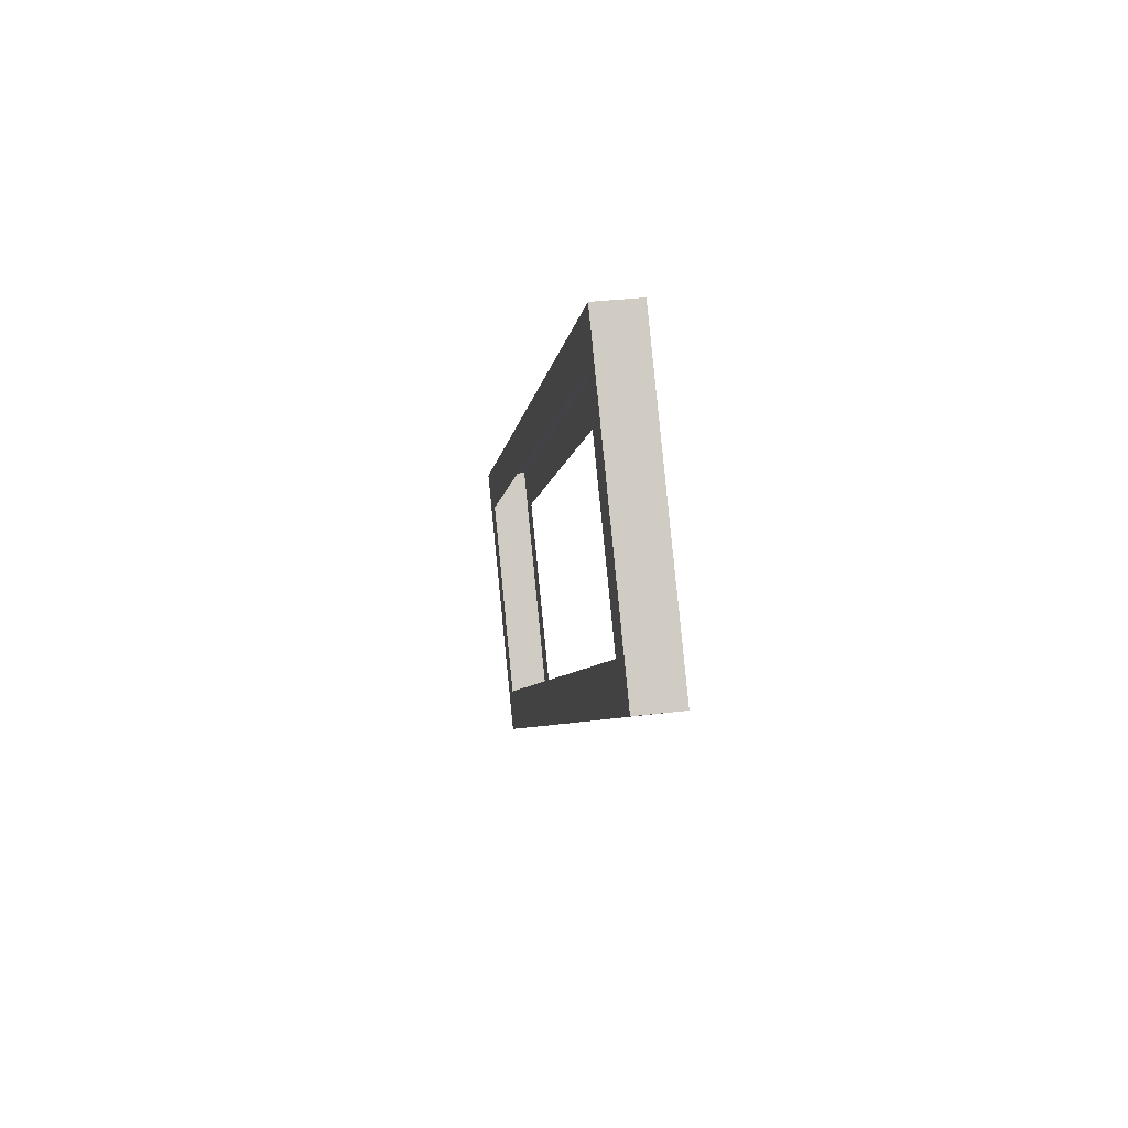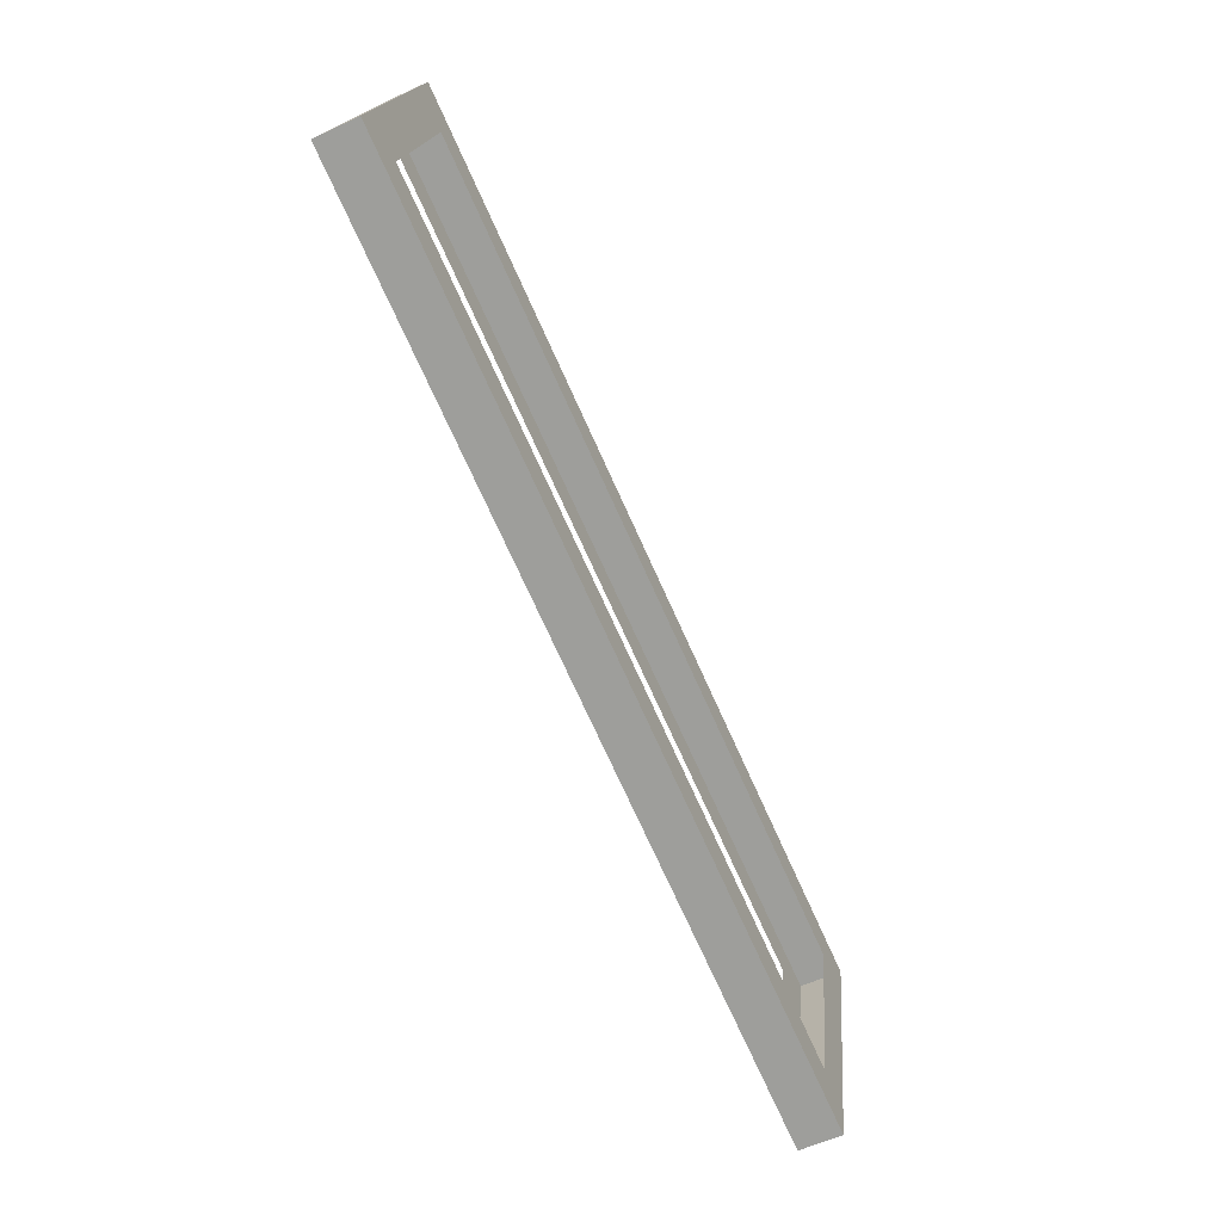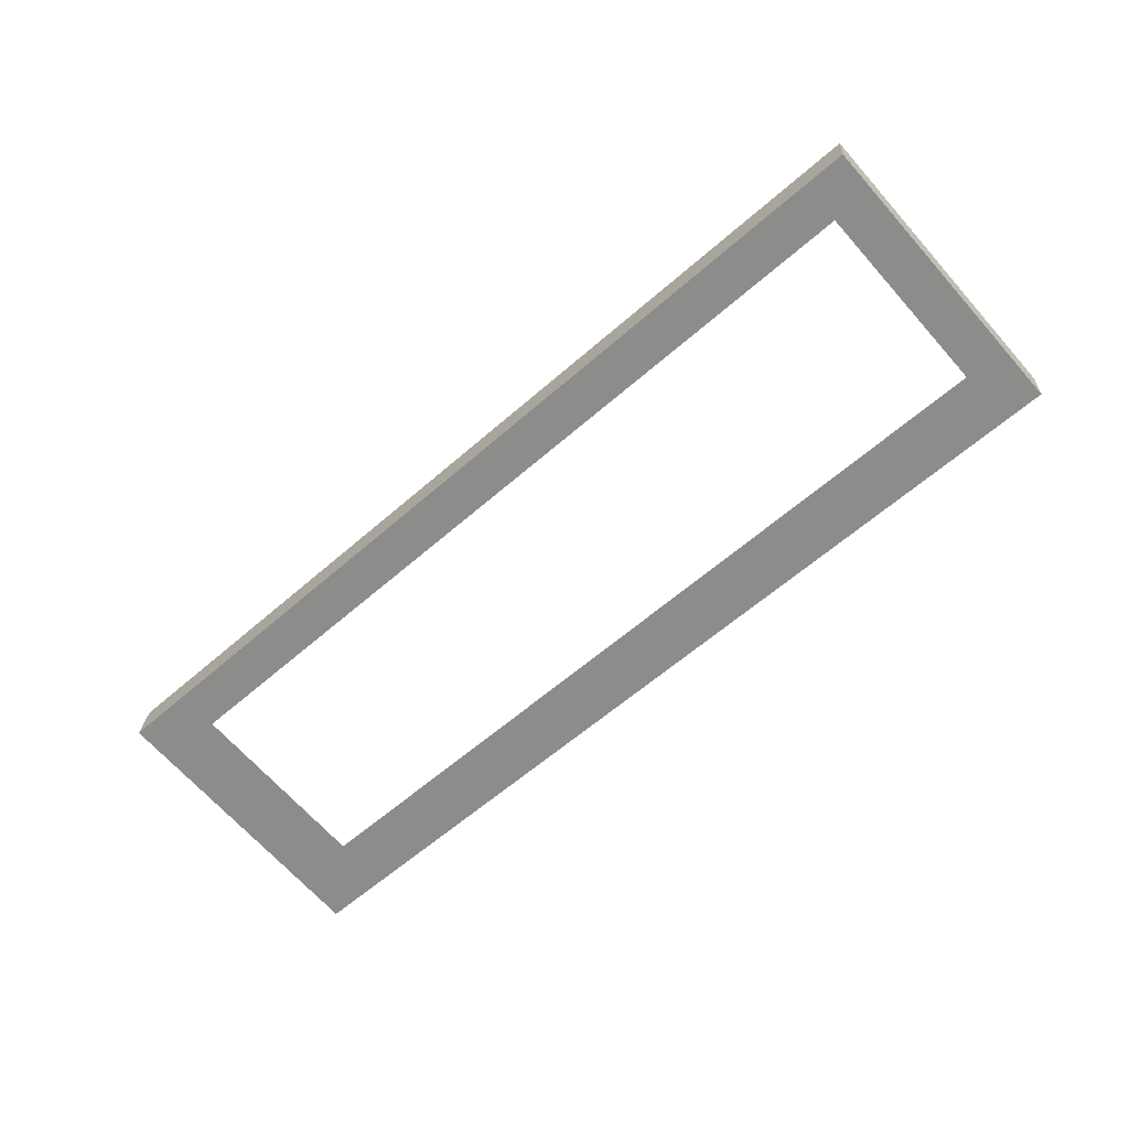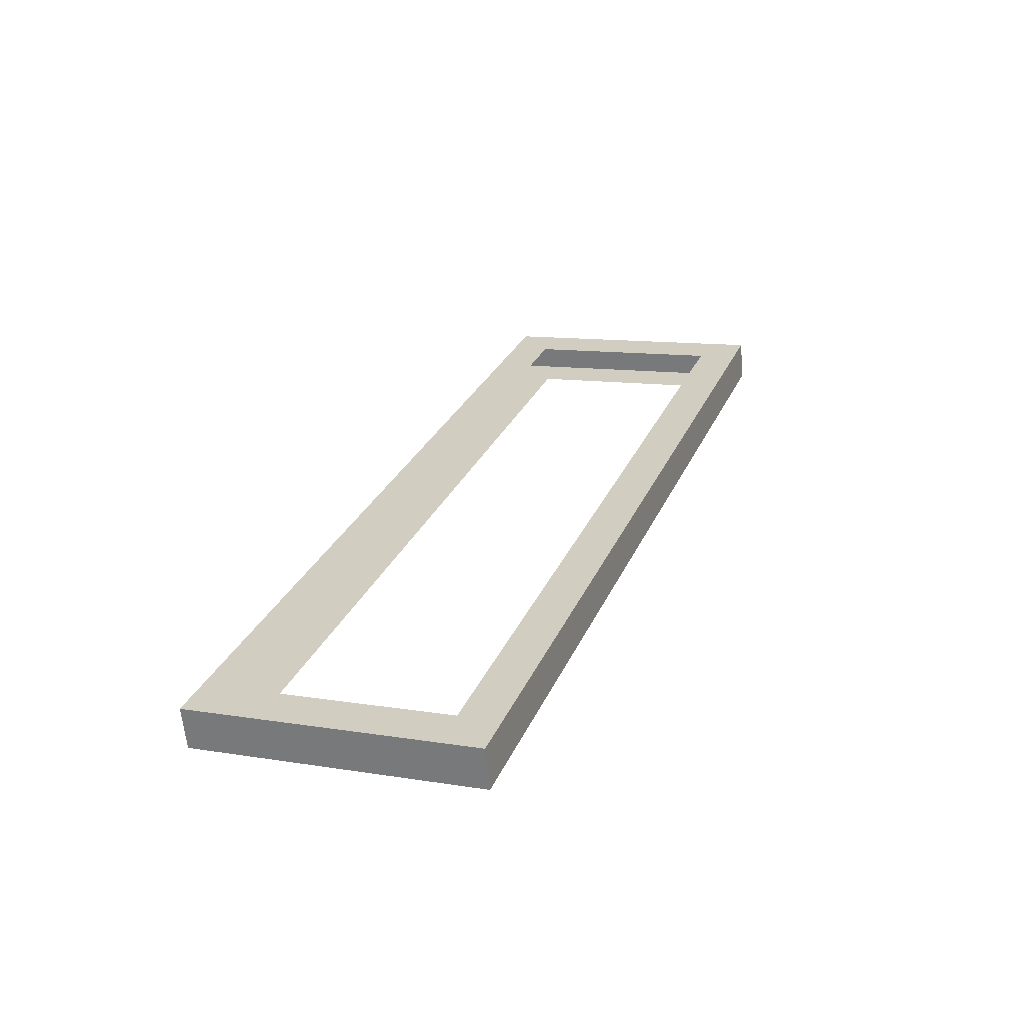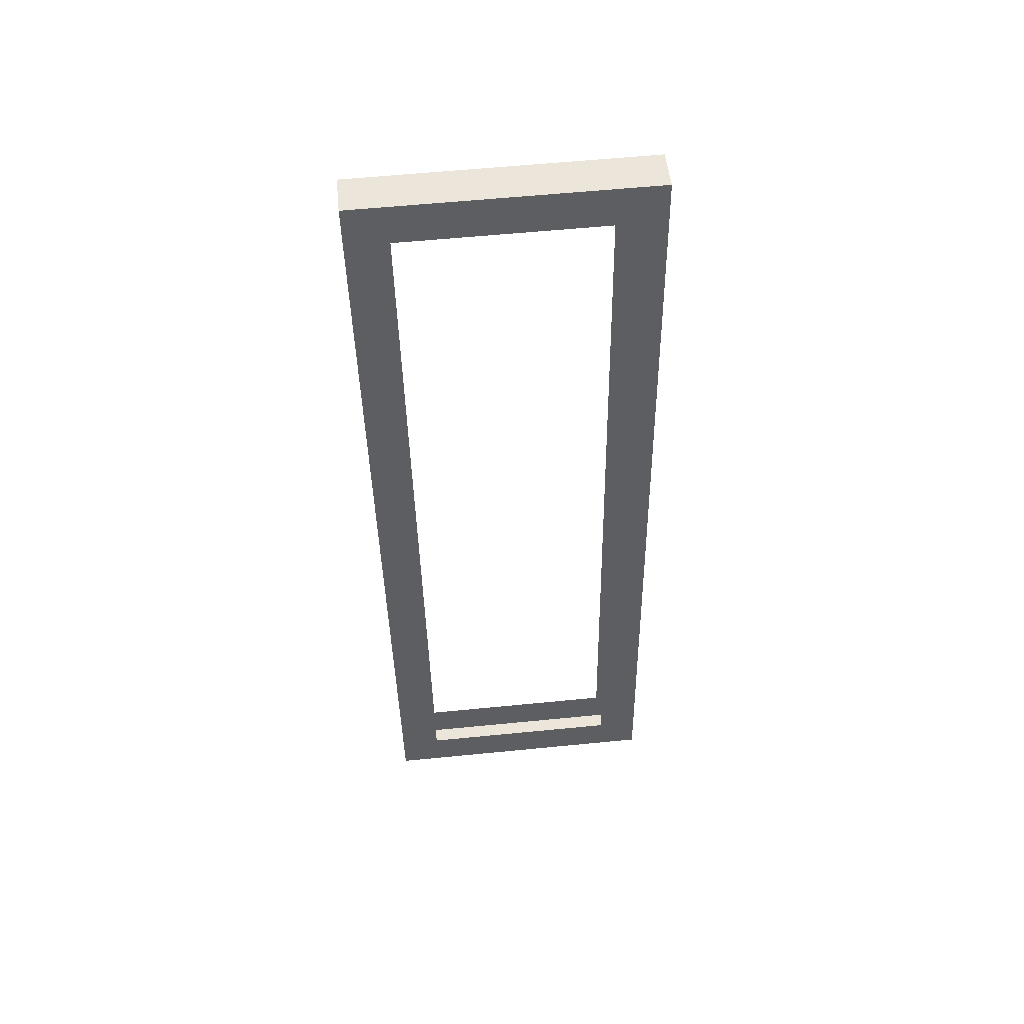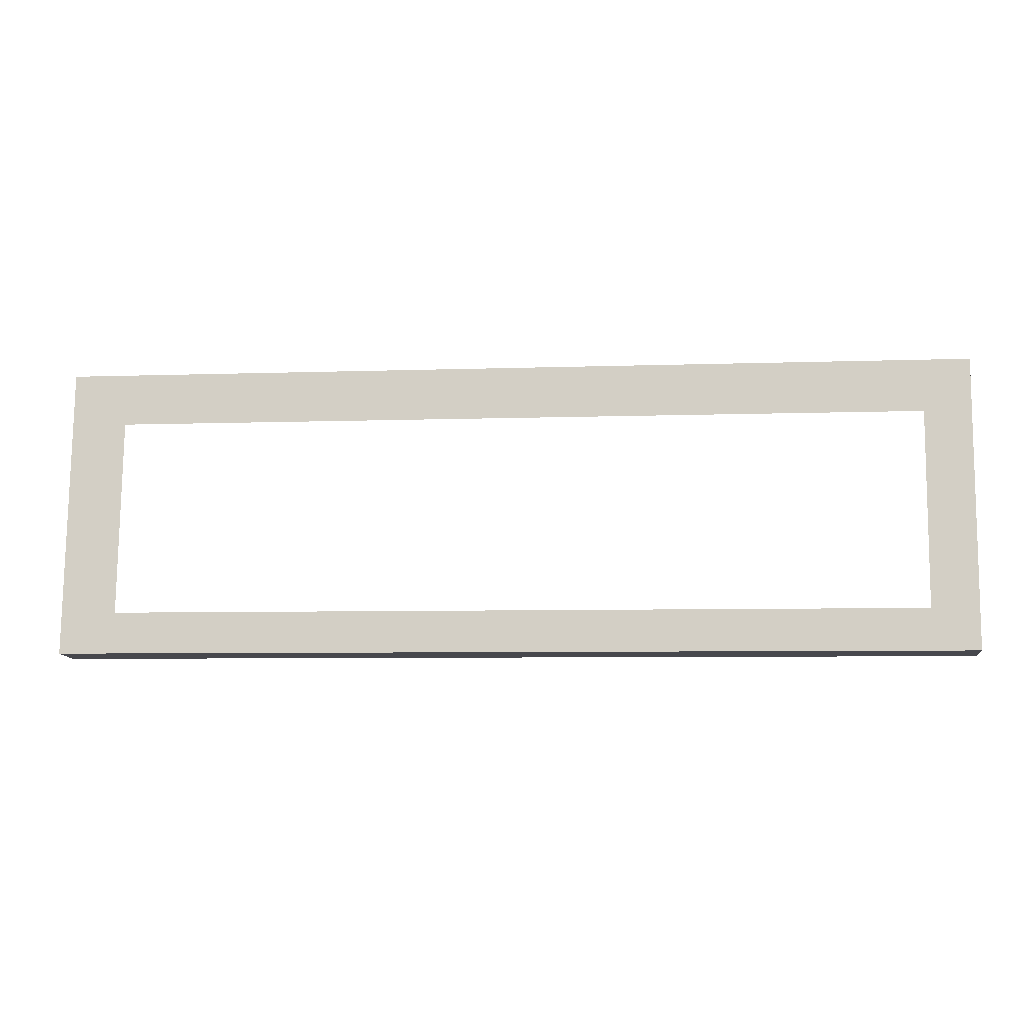
<metadata>
{"format":"obj","ext":"obj","renderer":"f3d","projection":"perspective","resolution":1024,"background":"white","views":[{"elev":-5.2,"azim":83.5,"up":"+Z"},{"elev":-74.0,"azim":-65.6,"up":"+Z"},{"elev":-60.3,"azim":-138.1,"up":"+Y"},{"elev":28.3,"azim":110.0,"up":"+Y"},{"elev":-39.2,"azim":90.9,"up":"+Y"},{"elev":-6.2,"azim":-173.8,"up":"+Z"}]}
</metadata>
<code>
o #ID3442
v -0.7768 -0.06291 0.2532
v -0.6837 -0.06713 0.2528
v -0.7768 -0.06713 0.2528
v -0.6837 -0.06291 0.2532
v -0.7768 -0.06586 0.2827
v -0.7726 -0.06544 0.2785
v -0.7768 -0.06291 0.2532
v -0.6837 -0.06586 0.2827
v -0.6879 -0.06544 0.2785
v -0.6879 -0.06333 0.2575
v -0.7726 -0.06333 0.2575
v -0.6837 -0.06291 0.2532
v -0.6837 -0.06713 0.2528
v -0.6837 -0.06586 0.2827
v -0.6837 -0.07007 0.2823
v -0.6837 -0.06291 0.2532
v -0.7768 -0.06713 0.2528
v -0.7726 -0.06755 0.257
v -0.7768 -0.07007 0.2823
v -0.6837 -0.06713 0.2528
v -0.6879 -0.06755 0.257
v -0.6879 -0.06965 0.2781
v -0.7726 -0.06965 0.2781
v -0.6837 -0.07007 0.2823
v -0.7768 -0.06291 0.2532
v -0.7768 -0.07007 0.2823
v -0.7768 -0.06586 0.2827
v -0.7768 -0.06713 0.2528
v -0.6837 -0.06586 0.2827
v -0.7768 -0.07007 0.2823
v -0.6837 -0.07007 0.2823
v -0.7768 -0.06586 0.2827
f 1 2 3
f 3 2 1
f 2 1 4
f 4 1 2
f 5 6 7
f 7 6 5
f 6 5 8
f 8 5 6
f 6 8 9
f 9 8 6
f 9 8 10
f 10 8 9
f 7 11 12
f 12 11 7
f 11 7 6
f 6 7 11
f 12 11 10
f 10 11 12
f 12 10 8
f 8 10 12
f 13 14 15
f 15 14 13
f 14 13 16
f 16 13 14
f 17 18 19
f 19 18 17
f 18 17 20
f 20 17 18
f 18 20 21
f 21 20 18
f 21 20 22
f 22 20 21
f 19 23 24
f 24 23 19
f 23 19 18
f 18 19 23
f 24 23 22
f 22 23 24
f 24 22 20
f 20 22 24
f 25 26 27
f 27 26 25
f 26 25 28
f 28 25 26
f 29 30 31
f 31 30 29
f 30 29 32
f 32 29 30

</code>
